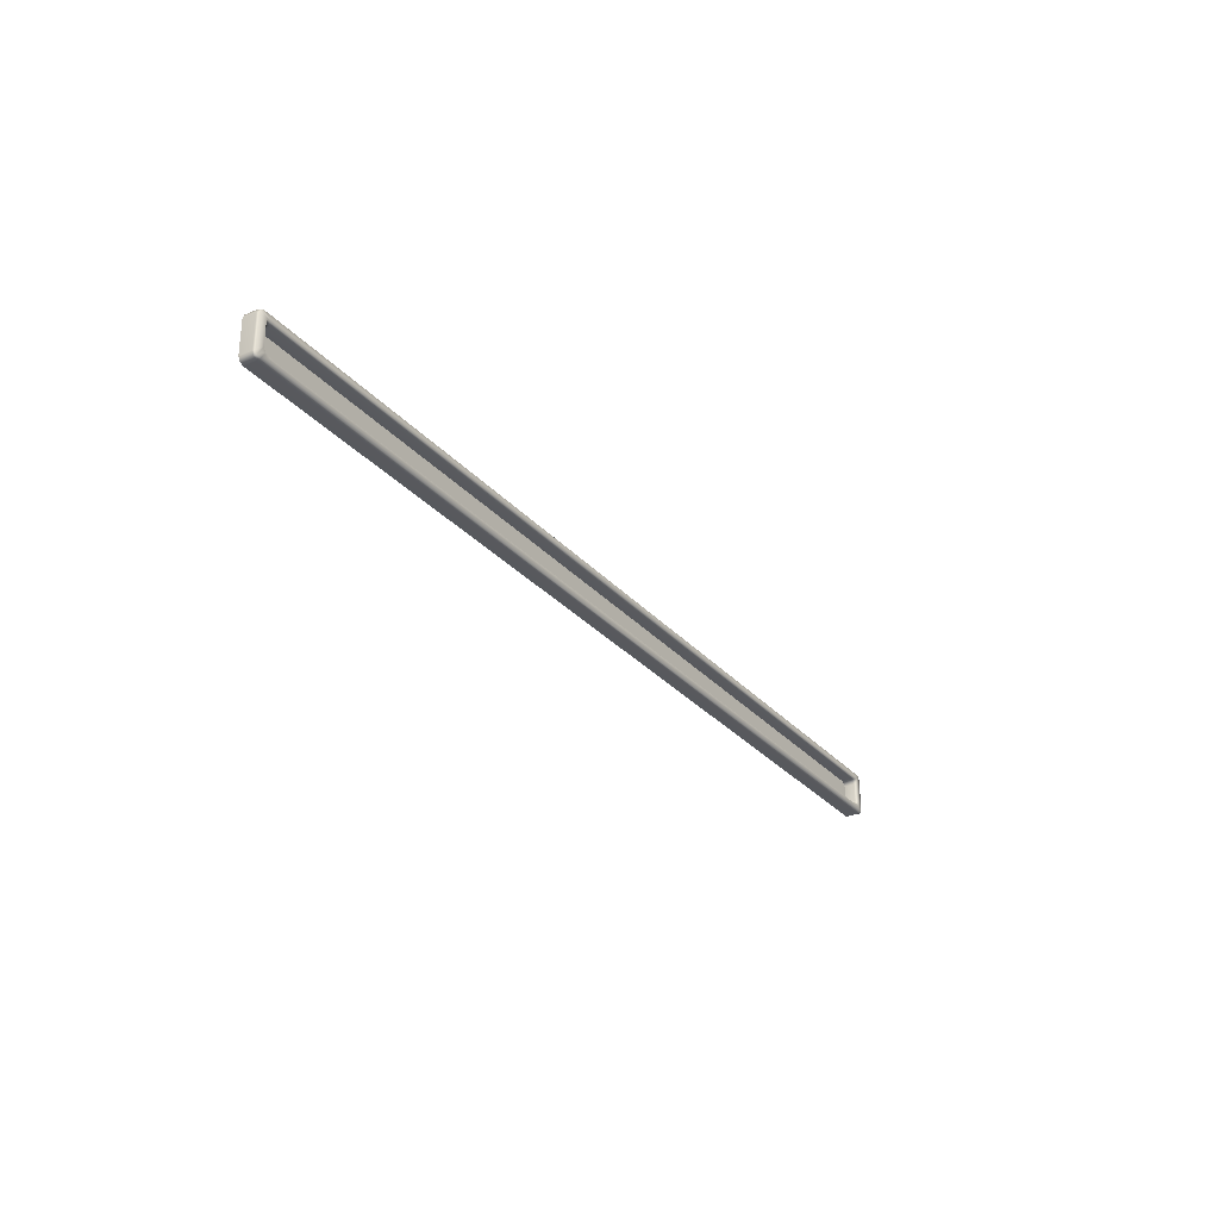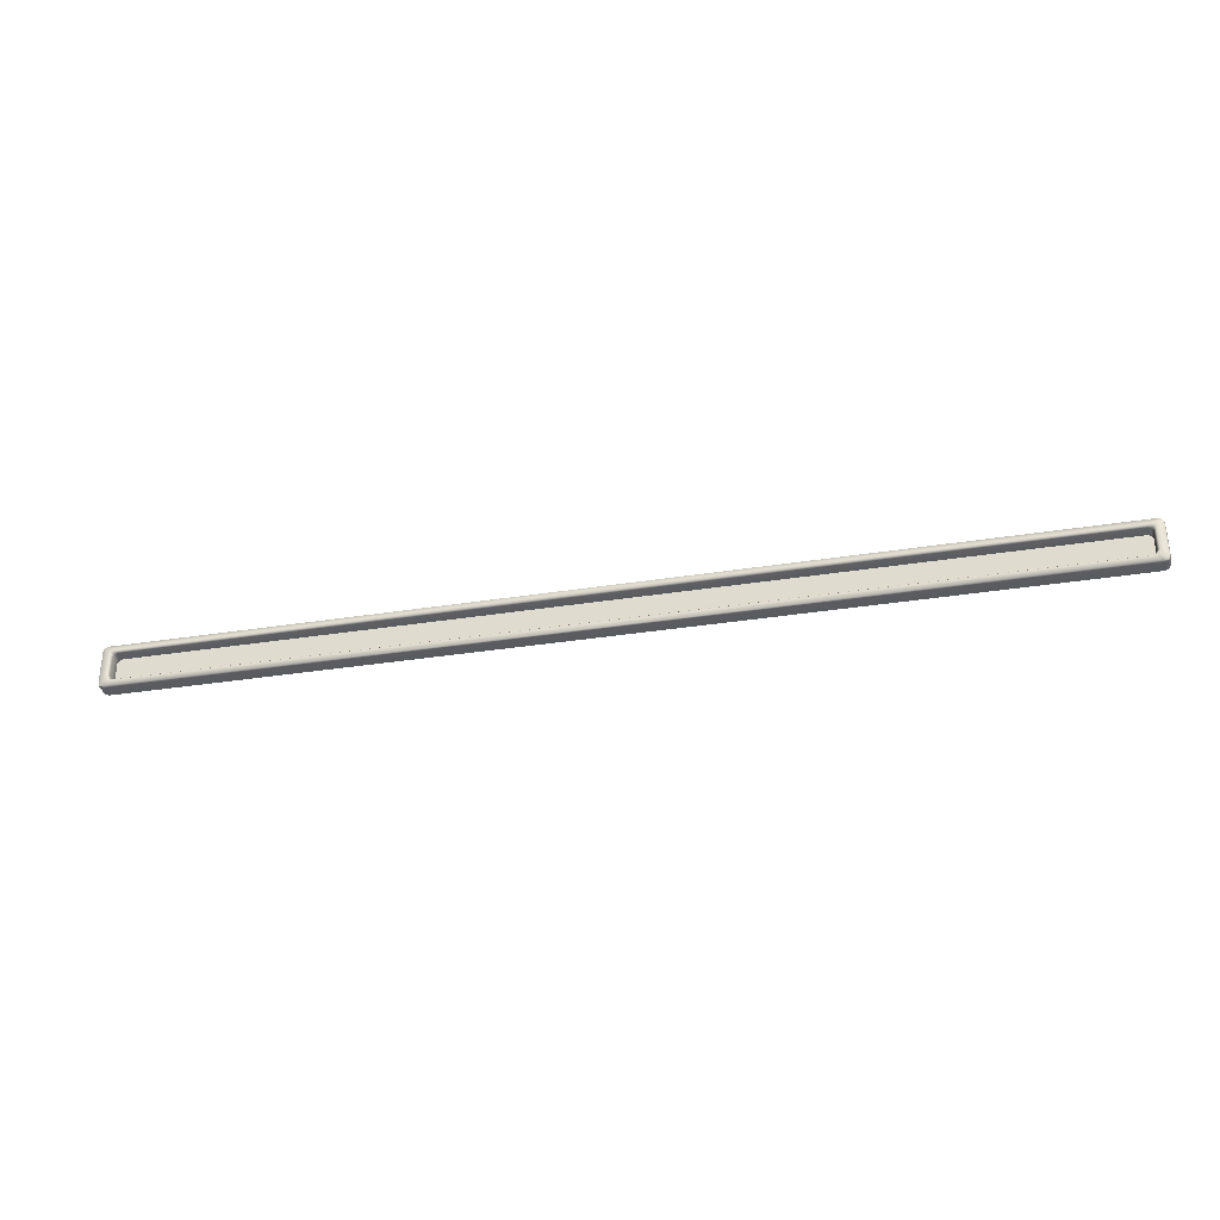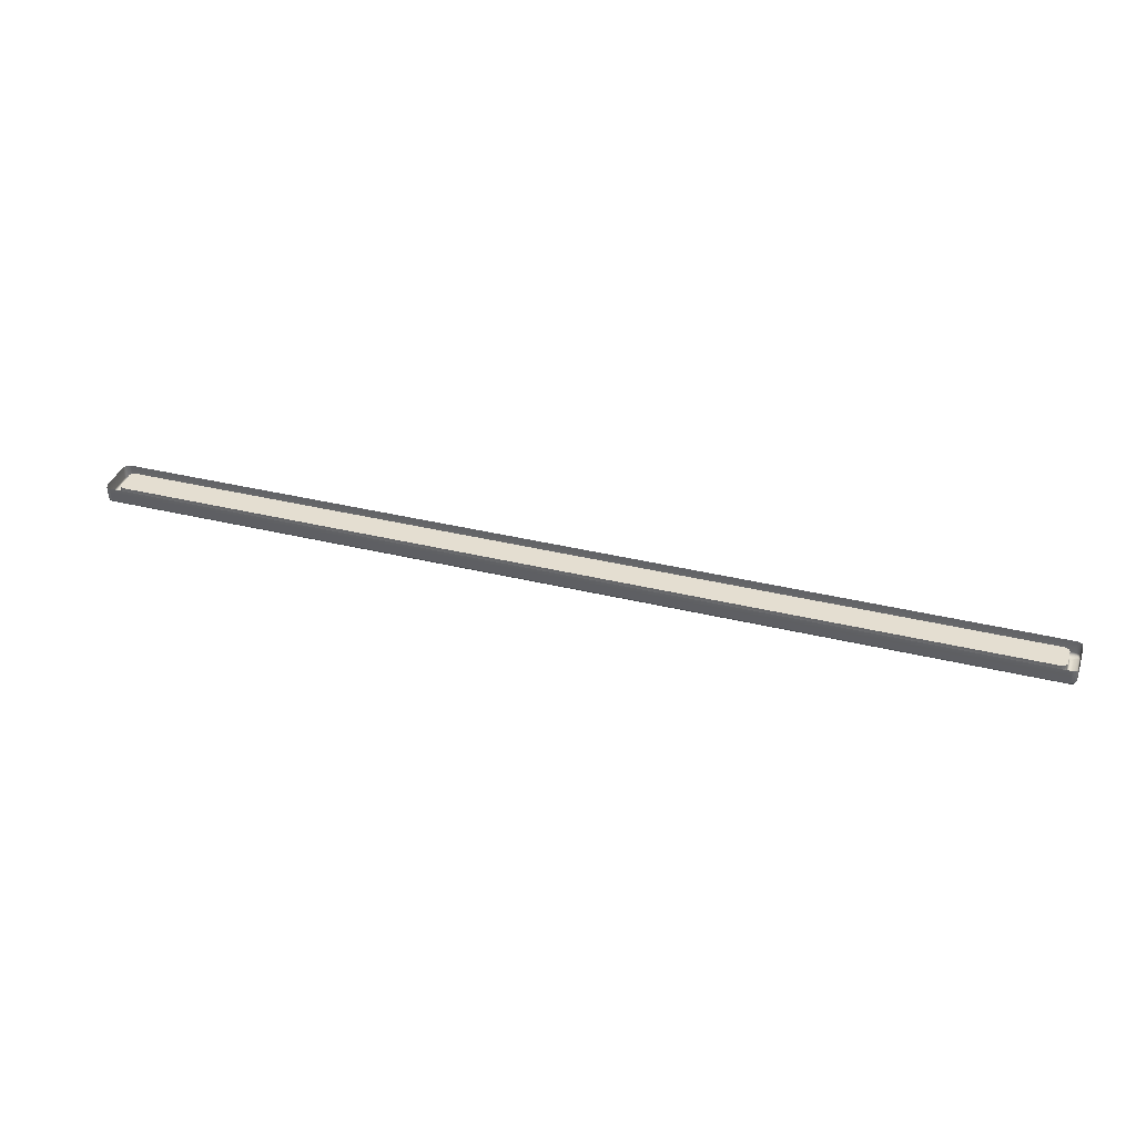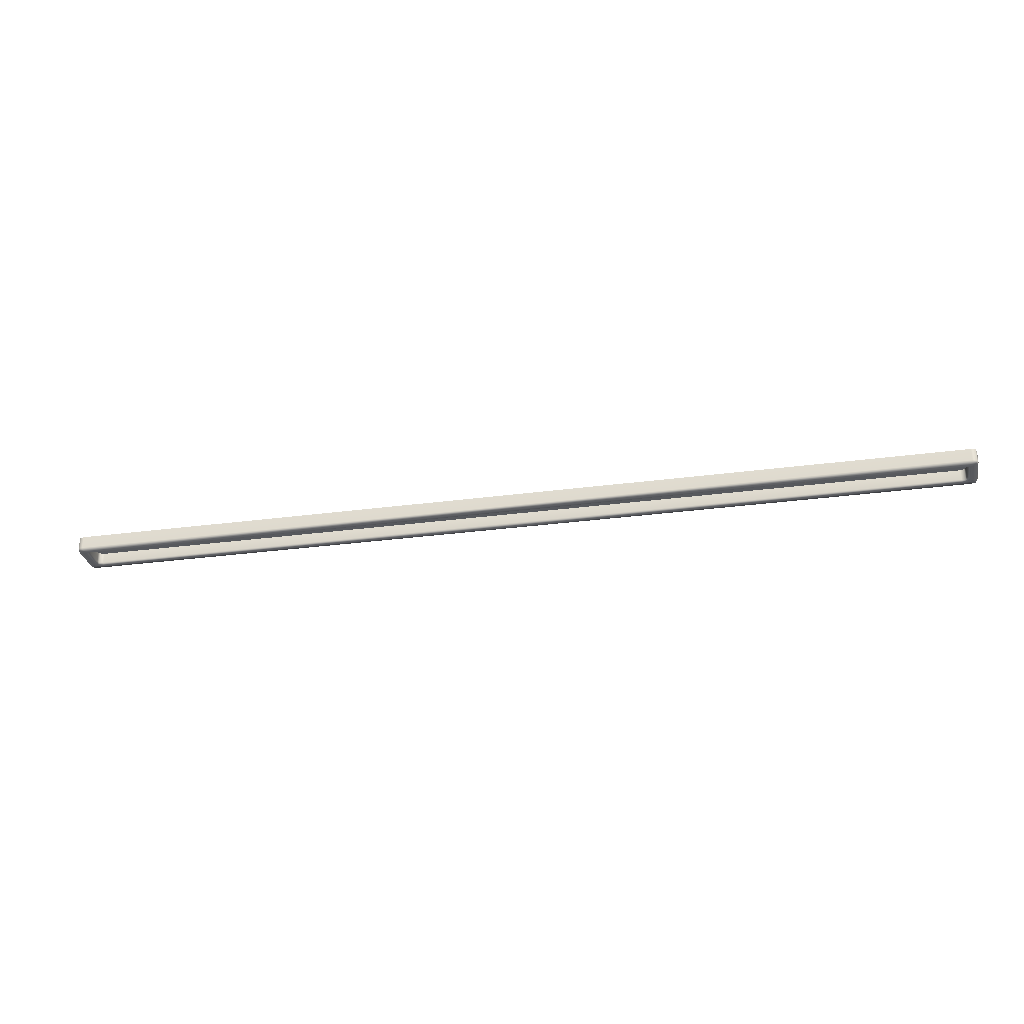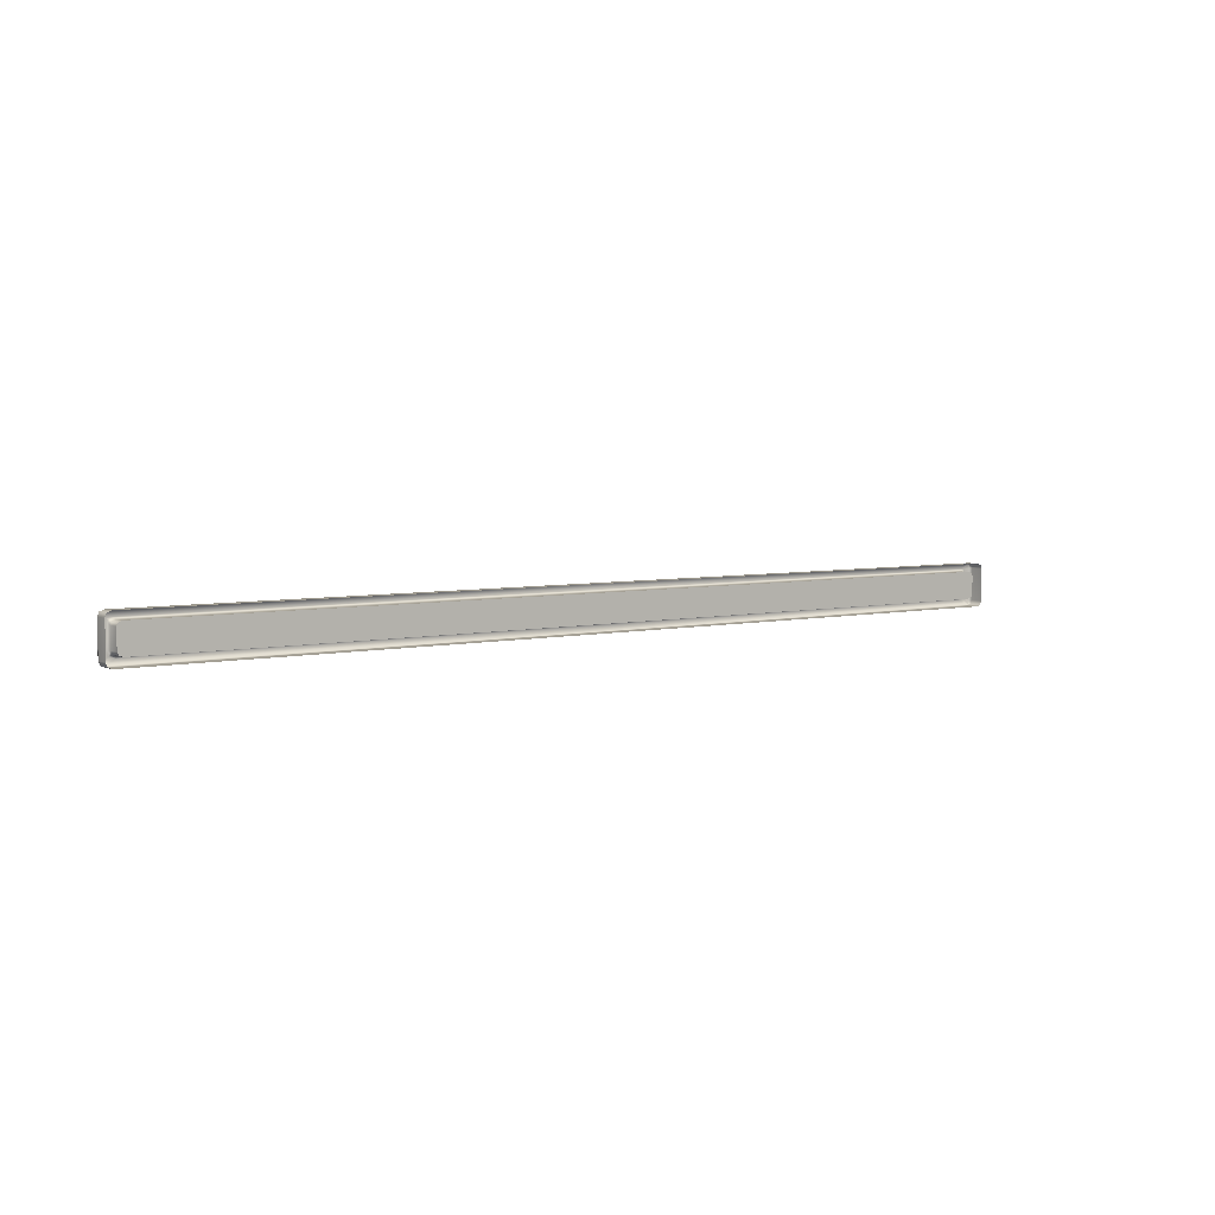
<metadata>
{"format":"obj","ext":"obj","renderer":"f3d","projection":"perspective","resolution":1024,"background":"white","views":[{"elev":-29.1,"azim":122.4,"up":"+Y"},{"elev":-32.3,"azim":-167.3,"up":"+Y"},{"elev":36.5,"azim":17.6,"up":"+Z"},{"elev":-29.6,"azim":-168.8,"up":"+Z"},{"elev":4.6,"azim":-38.2,"up":"+Y"}]}
</metadata>
<code>
g b1
v -0.04817 0.001297 -0.003551
v -0.04834 0.0009867 -0.003551
v -0.04834 -0.0009867 -0.003551
v -0.04817 -0.001297 -0.003551
v -0.04777 0.001426 -0.003551
v -0.04777 -0.001426 -0.003551
v 0.0001443 0.001426 -0.003551
v 0.0001443 -0.001426 -0.003551
v 0.04846 0.001297 -0.003551
v 0.04863 -0.0009867 -0.003551
v 0.04863 0.0009867 -0.003551
v 0.04846 -0.001297 -0.003551
v 0.04806 0.001426 -0.003551
v 0.04806 -0.001426 -0.003551
v 0.0001443 0.001426 -0.003551
v 0.0001443 -0.001426 -0.003551
v 0.0001443 0.002275 -0.003269
v 0.0001443 0.002275 -0.004608
v 0.04907 0.002275 -0.004608
v 0.04907 0.002275 -0.003269
v 0.04956 0.00212 -0.003269
v 0.04905 0.002195 -0.004872
v 0.0001443 0.002195 -0.004872
v 0.04956 0.00212 -0.004609
v 0.04971 0.001707 -0.003269
v 0.04844 0.001637 -0.004971
v 0.0001443 0.001637 -0.004971
v 0.04946 0.002062 -0.004873
v 0.04971 0.001707 -0.004608
v 0.04971 -0.001702 -0.003269
v 0.04806 0.001426 -0.004676
v 0.0001443 0.001426 -0.004676
v 0.0001443 0.001426 -0.003551
v 0.04806 0.001426 -0.003551
v 0.04881 0.001547 -0.004971
v 0.0496 0.001697 -0.004872
v 0.04846 0.001297 -0.004676
v 0.04846 0.001297 -0.003551
v 0.04863 0.0009867 -0.004676
v 0.04863 0.0009867 -0.003551
v 0.04892 0.001277 -0.004972
v 0.0496 -0.001691 -0.004872
v 0.04863 -0.0009867 -0.004676
v 0.04863 -0.0009867 -0.003551
v 0.04892 -0.001026 -0.004972
v 0.04971 -0.001702 -0.004608
v 0.04955 -0.002113 -0.003269
v 0.04846 -0.001297 -0.004676
v 0.04846 -0.001297 -0.003551
v 0.04869 -0.001456 -0.004971
v 0.04946 -0.002056 -0.004873
v 0.04955 -0.002113 -0.004609
v 0.04909 -0.002273 -0.003269
v 0.04806 -0.001426 -0.004676
v 0.04806 -0.001426 -0.003551
v 0.0001443 -0.001426 -0.003551
v 0.0001443 -0.001426 -0.004676
v 0.04812 -0.001637 -0.004971
v 0.0001443 -0.001637 -0.004971
v 0.04907 -0.002193 -0.004872
v 0.0001443 -0.002193 -0.004872
v 0.04909 -0.002273 -0.004608
v 0.0001443 -0.002273 -0.003269
v 0.0001443 -0.002273 -0.004608
v -0.04777 0.001426 -0.004676
v -0.04777 0.001426 -0.003551
v 0.0001443 0.001426 -0.003551
v 0.0001443 0.001426 -0.004676
v 0.0001443 0.001637 -0.004971
v -0.04817 0.001297 -0.004676
v -0.04817 0.001297 -0.003551
v -0.04816 0.001637 -0.004971
v 0.0001443 0.002195 -0.004872
v -0.04834 0.0009867 -0.004676
v -0.04834 0.0009867 -0.003551
v -0.04852 0.001547 -0.004971
v -0.04876 0.002195 -0.004872
v 0.0001443 0.002275 -0.004608
v -0.04918 0.002062 -0.004873
v -0.04879 0.002275 -0.004608
v 0.0001443 0.002275 -0.003269
v -0.04879 0.002275 -0.003269
v -0.04927 0.00212 -0.003269
v -0.04927 0.00212 -0.004609
v -0.04942 0.001707 -0.003269
v -0.04931 0.001697 -0.004872
v -0.04942 0.001707 -0.004608
v -0.04942 -0.001702 -0.003269
v -0.04863 0.001277 -0.004972
v -0.04942 -0.001702 -0.004608
v -0.04926 -0.002113 -0.003269
v -0.04931 -0.001691 -0.004872
v -0.04863 -0.001026 -0.004972
v -0.04926 -0.002113 -0.004609
v -0.0488 -0.002273 -0.003269
v -0.04917 -0.002056 -0.004873
v -0.04834 -0.0009867 -0.004676
v -0.04834 -0.0009867 -0.003551
v -0.0488 -0.002273 -0.004608
v 0.0001443 -0.002273 -0.003269
v 0.0001443 -0.002273 -0.004608
v 0.0001443 -0.002193 -0.004872
v -0.04878 -0.002193 -0.004872
v 0.0001443 -0.001637 -0.004971
v -0.0484 -0.001456 -0.004971
v -0.04817 -0.001297 -0.004676
v -0.04817 -0.001297 -0.003551
v -0.04783 -0.001637 -0.004971
v 0.0001443 -0.001426 -0.004676
v -0.04777 -0.001426 -0.004676
v -0.04777 -0.001426 -0.003551
v 0.0001443 -0.001426 -0.003551
g b1_0
f 3 2 1
f 4 3 1
f 4 1 5
f 6 4 5
f 6 5 7
f 8 6 7
f 11 10 9
f 10 12 9
f 9 12 13
f 12 14 13
f 13 14 15
f 14 16 15
f 19 18 17
f 20 19 17
f 20 21 19
f 19 22 18
f 22 23 18
f 21 24 19
f 21 25 24
f 23 22 26
f 27 23 26
f 28 22 19
f 24 28 19
f 26 22 28
f 25 29 24
f 25 30 29
f 27 26 31
f 32 27 31
f 33 32 31
f 34 33 31
f 35 26 28
f 31 26 35
f 28 24 36
f 24 29 36
f 35 28 36
f 34 31 37
f 37 31 35
f 38 34 37
f 38 37 39
f 39 37 35
f 40 38 39
f 41 35 36
f 41 39 35
f 36 29 42
f 41 36 42
f 40 39 43
f 44 40 43
f 41 45 39
f 45 41 42
f 45 43 39
f 29 46 42
f 30 46 29
f 30 47 46
f 44 43 48
f 49 44 48
f 43 45 50
f 48 43 50
f 45 42 51
f 51 42 46
f 50 45 51
f 47 52 46
f 52 51 46
f 47 53 52
f 49 48 54
f 54 48 50
f 55 49 54
f 55 54 56
f 54 57 56
f 57 54 58
f 58 54 50
f 59 57 58
f 50 51 60
f 58 50 60
f 58 60 59
f 51 52 60
f 60 61 59
f 53 62 52
f 52 62 60
f 60 62 61
f 53 63 62
f 62 64 61
f 63 64 62
f 67 66 65
f 68 67 65
f 69 68 65
f 65 66 70
f 66 71 70
f 72 69 65
f 73 69 72
f 70 71 74
f 71 75 74
f 65 70 76
f 72 65 76
f 70 74 76
f 77 73 72
f 73 77 78
f 77 72 79
f 72 76 79
f 77 80 78
f 77 79 80
f 78 80 81
f 80 82 81
f 83 82 80
f 84 83 80
f 79 84 80
f 85 83 84
f 79 76 86
f 84 79 86
f 87 85 84
f 87 84 86
f 88 85 87
f 76 89 86
f 74 89 76
f 90 88 87
f 91 88 90
f 87 86 92
f 86 89 92
f 90 87 92
f 93 89 74
f 89 93 92
f 94 91 90
f 95 91 94
f 92 96 90
f 92 93 96
f 96 94 90
f 97 93 74
f 74 75 97
f 75 98 97
f 99 95 94
f 100 95 99
f 101 100 99
f 101 99 102
f 99 94 103
f 99 103 102
f 94 96 103
f 102 103 104
f 93 105 96
f 93 97 105
f 96 105 103
f 97 98 106
f 97 106 105
f 98 107 106
f 103 108 104
f 105 108 103
f 109 104 108
f 106 107 110
f 106 110 105
f 110 108 105
f 110 109 108
f 107 111 110
f 109 110 112
f 110 111 112

</code>
